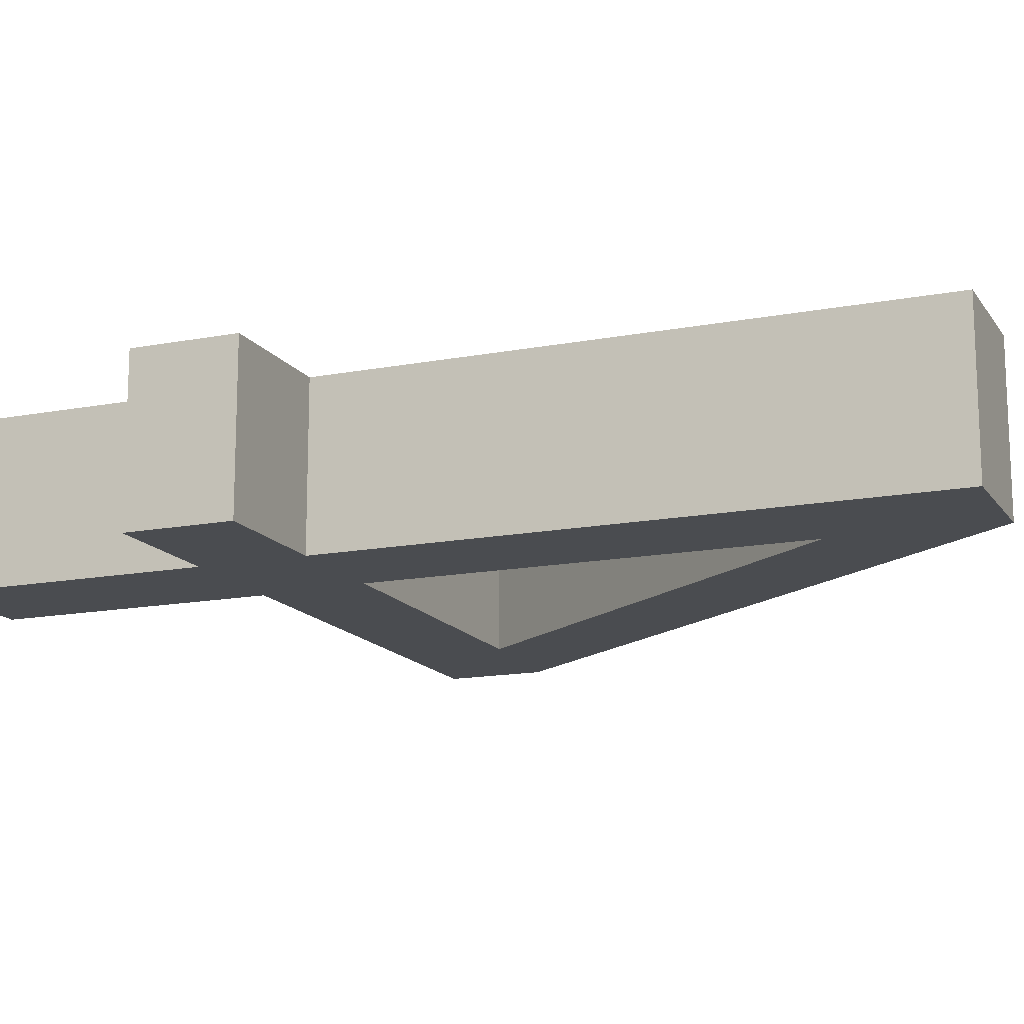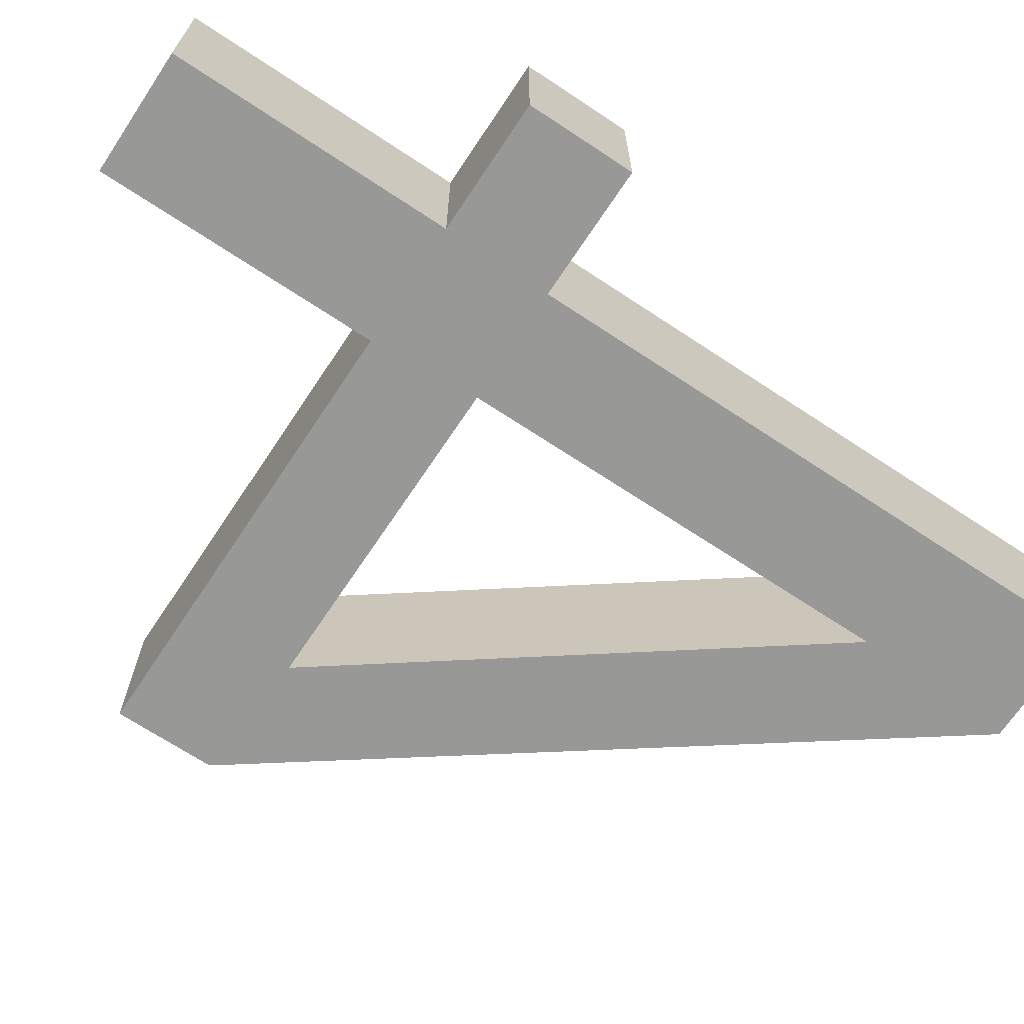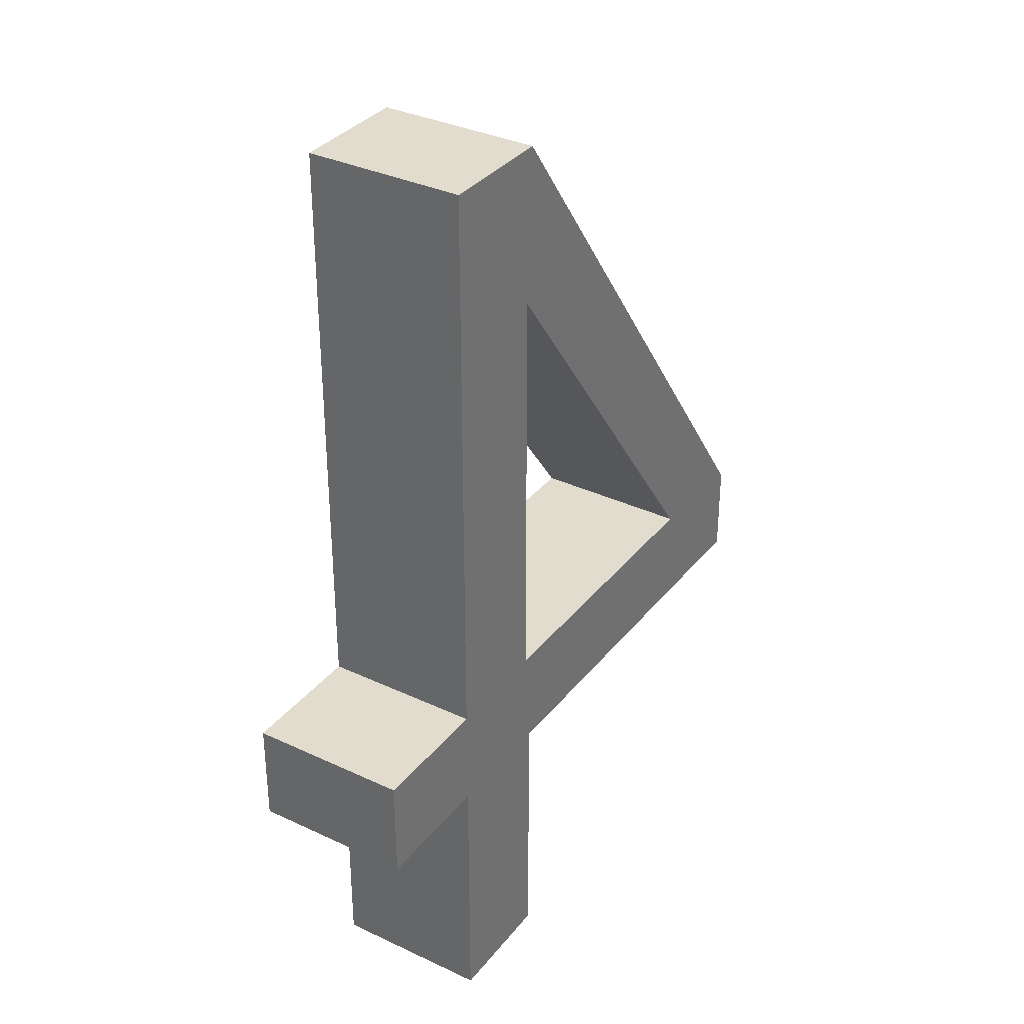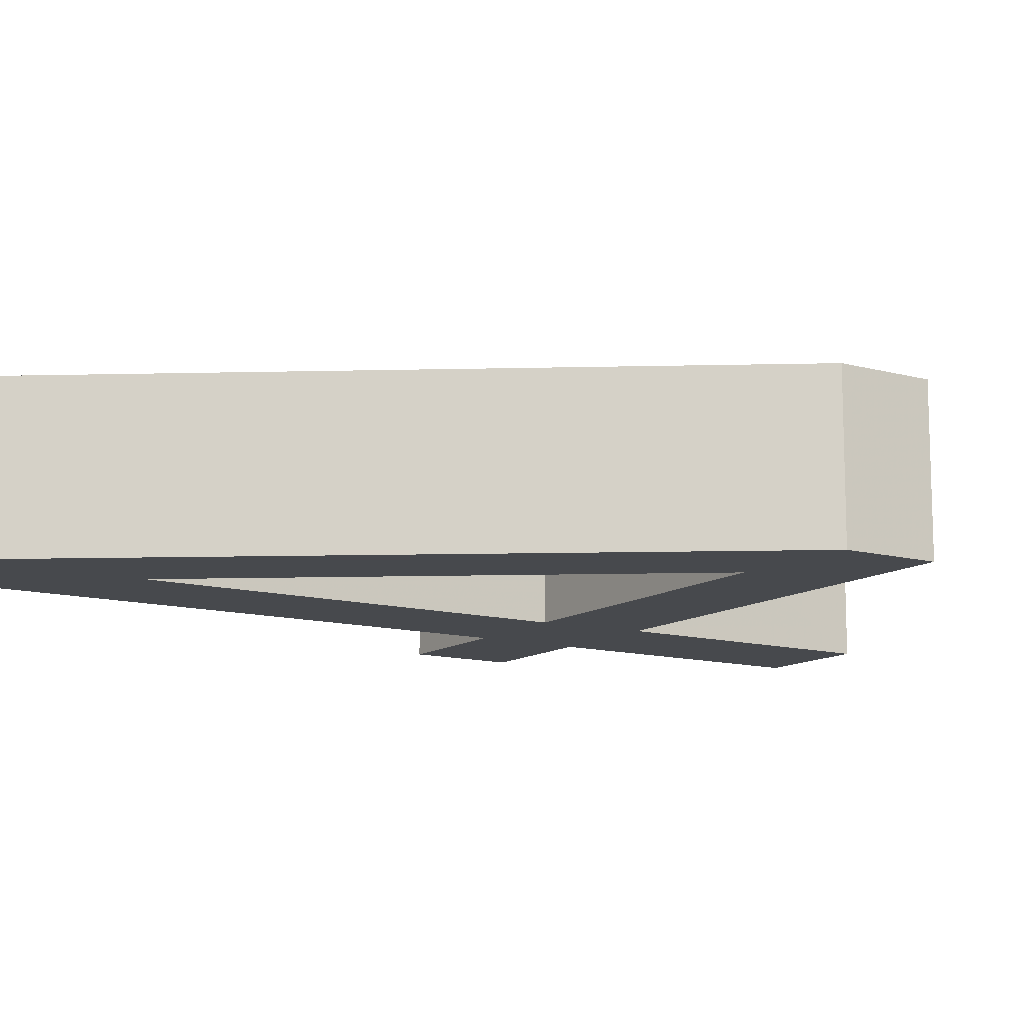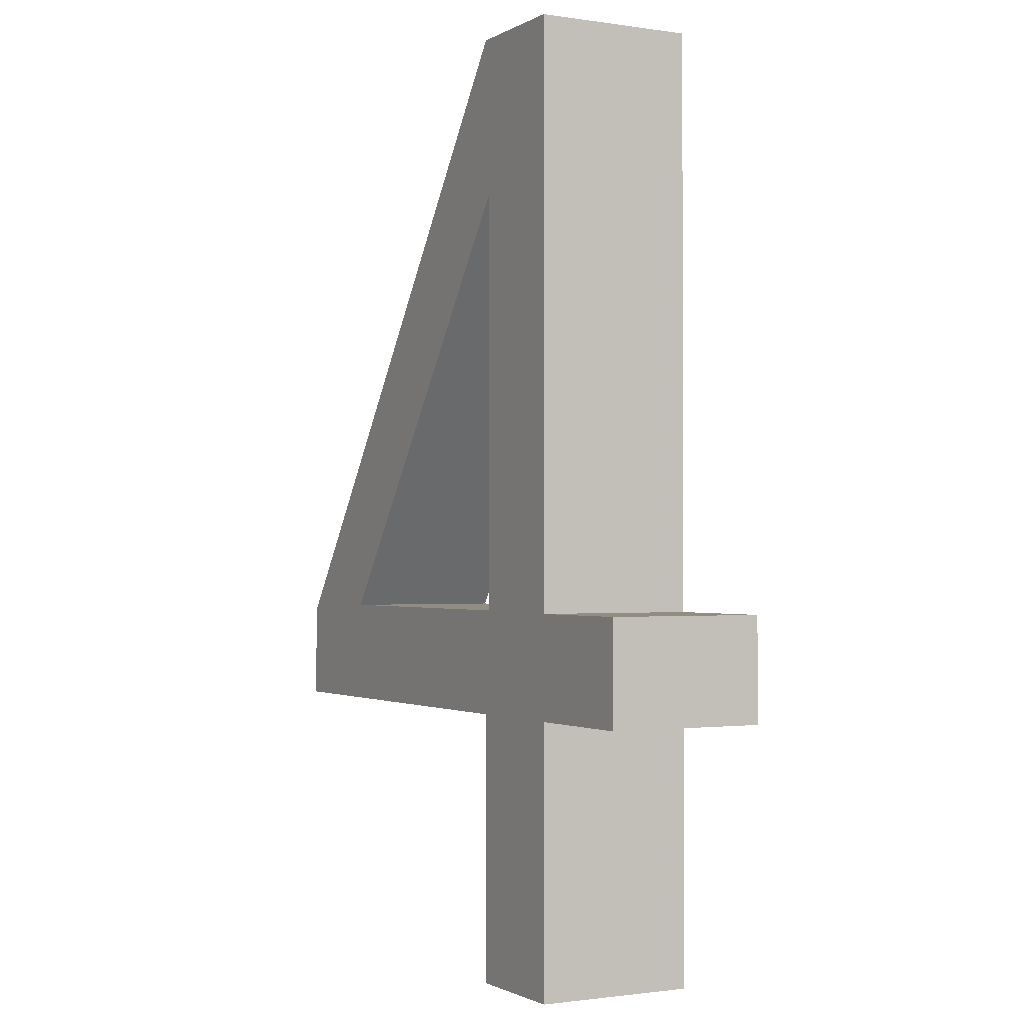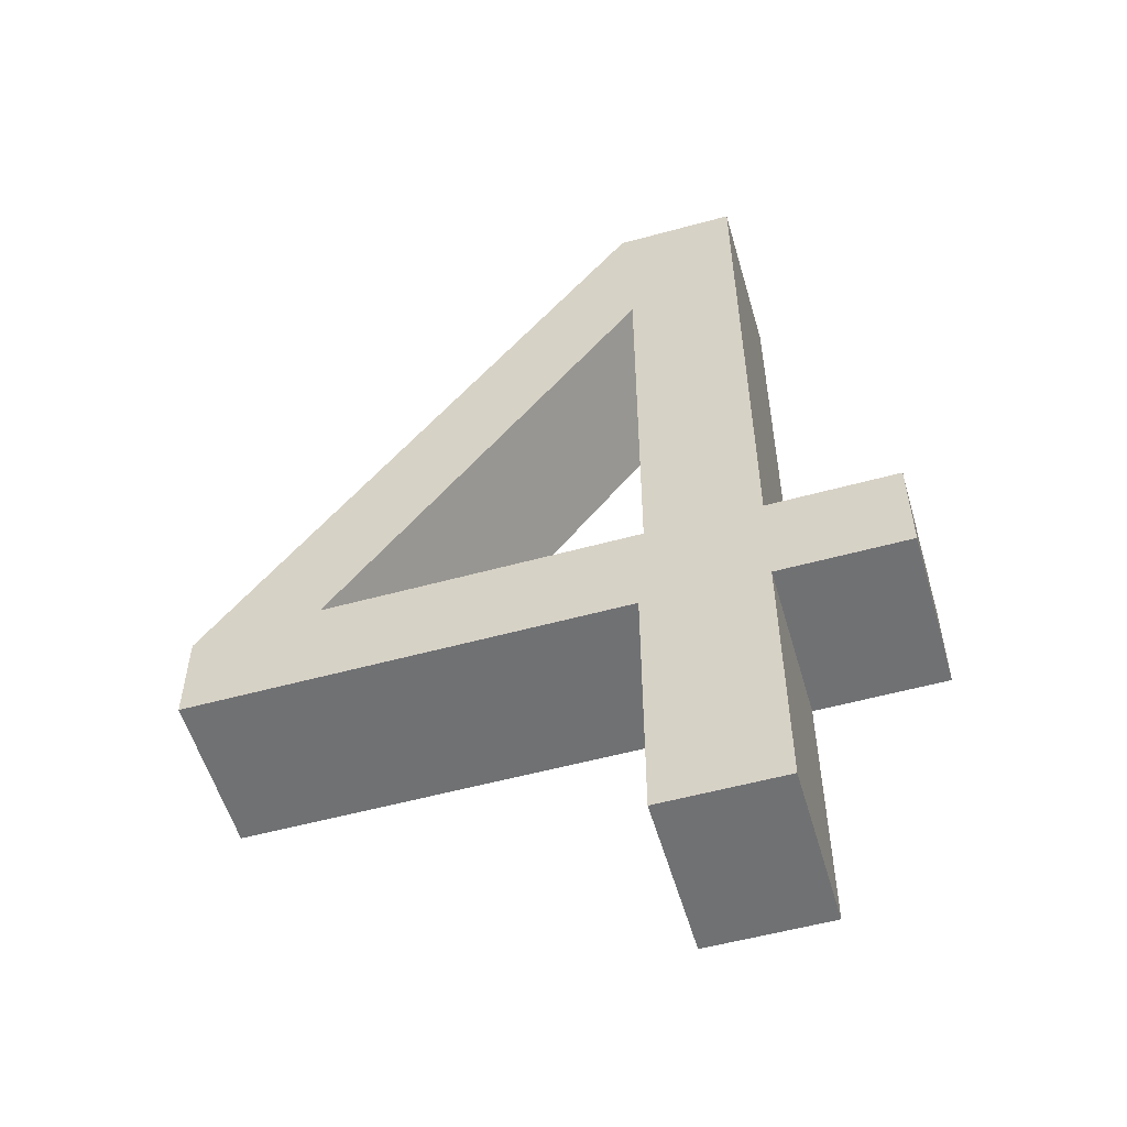
<metadata>
{"format":"obj","ext":"obj","renderer":"f3d","projection":"perspective","resolution":1024,"background":"white","views":[{"elev":-14.9,"azim":112.5,"up":"+Z"},{"elev":-68.4,"azim":56.4,"up":"+Z"},{"elev":34.1,"azim":122.5,"up":"+Y"},{"elev":-12.1,"azim":-122.9,"up":"+Z"},{"elev":-1.3,"azim":61.4,"up":"+Y"},{"elev":-55.2,"azim":16.1,"up":"+Y"}]}
</metadata>
<code>
v 4.494 1.057 0
v 4.362 1.057 0
v 3.886 0.4058 0
v 3.886 0.2994 0
v 4.362 0.2994 0
v 4.362 0 0
v 4.494 0 0
v 4.494 0.2994 0
v 4.635 0.2994 0
v 4.635 0.4144 0
v 4.494 0.4144 0
v 4.37 0.8836 0
v 4.37 0.4156 0
v 4.025 0.4156 0
v 4.494 1.057 0.1771
v 4.362 1.057 0.1771
v 3.886 0.4058 0.1771
v 3.886 0.2994 0.1771
v 4.362 0.2994 0.1771
v 4.362 0 0.1771
v 4.494 0 0.1771
v 4.494 0.2994 0.1771
v 4.635 0.2994 0.1771
v 4.635 0.4144 0.1771
v 4.494 0.4144 0.1771
v 4.37 0.8836 0.1771
v 4.37 0.4156 0.1771
v 4.025 0.4156 0.1771
f 10 9 11
f 9 8 11
f 7 6 8
f 6 5 8
f 8 5 11
f 4 3 5
f 3 14 5
f 14 13 5
f 5 13 11
f 3 2 14
f 14 2 12
f 2 1 12
f 1 11 12
f 11 13 12
f 1 2 15
f 15 2 16
f 2 3 16
f 16 3 17
f 3 4 17
f 17 4 18
f 4 5 18
f 18 5 19
f 5 6 19
f 19 6 20
f 6 7 20
f 20 7 21
f 7 8 21
f 21 8 22
f 8 9 22
f 22 9 23
f 9 10 23
f 23 10 24
f 10 11 24
f 24 11 25
f 11 1 25
f 25 1 15
f 12 13 26
f 26 13 27
f 13 14 27
f 27 14 28
f 14 12 28
f 28 12 26
f 15 16 25
f 16 26 25
f 26 27 25
f 16 17 26
f 26 17 28
f 18 19 17
f 17 19 28
f 28 19 27
f 20 21 19
f 21 22 19
f 19 22 27
f 27 22 25
f 22 23 25
f 23 24 25

</code>
